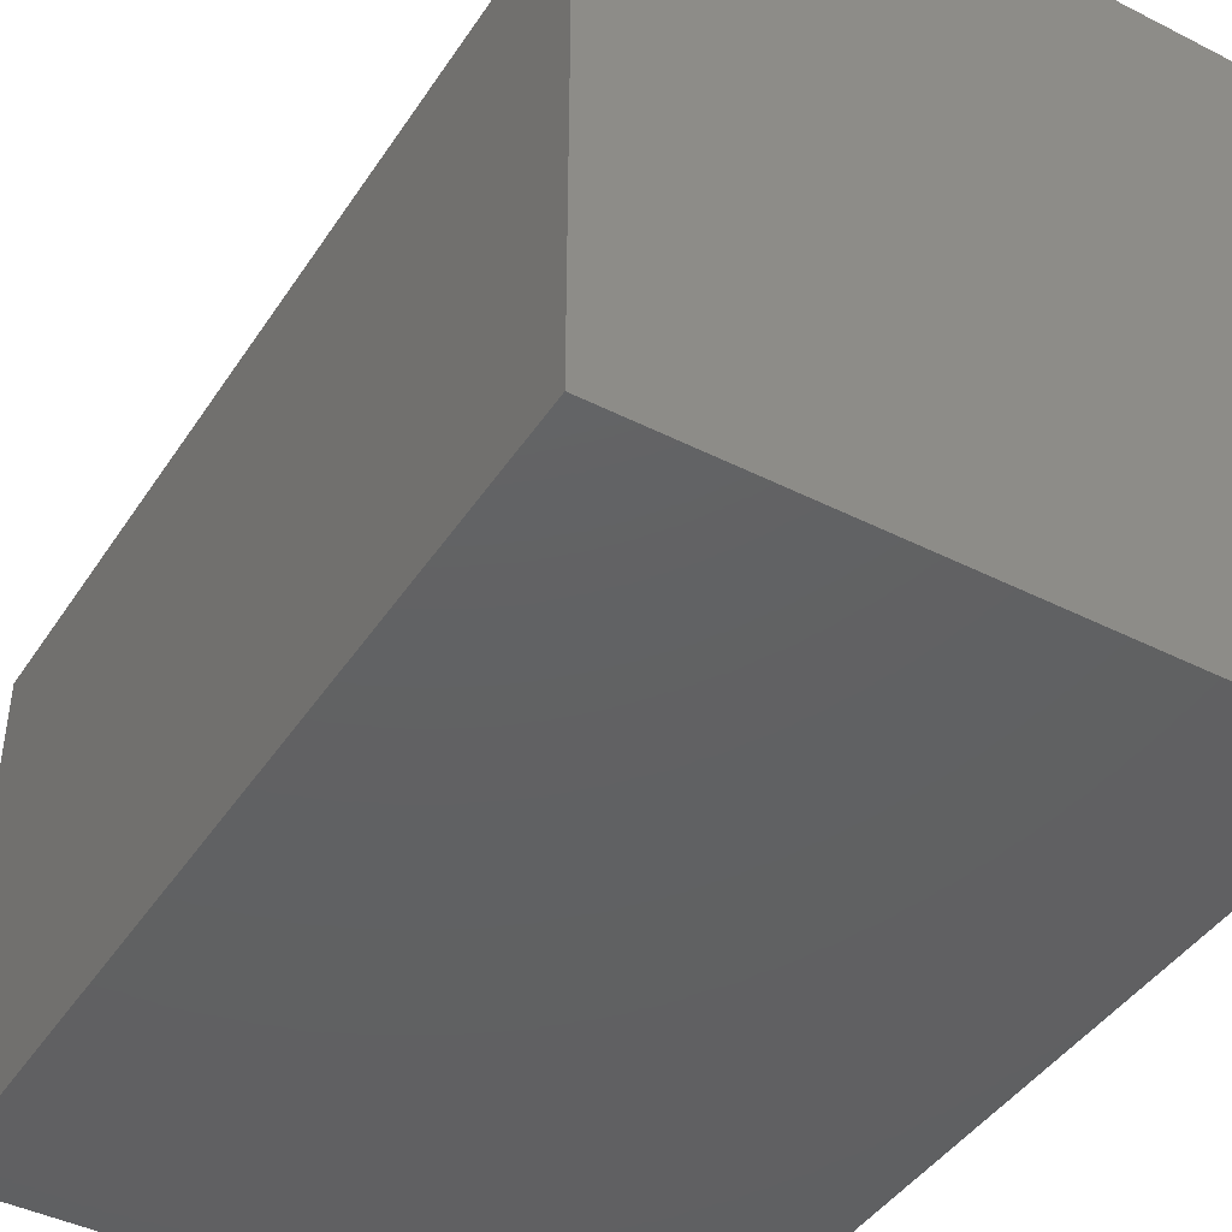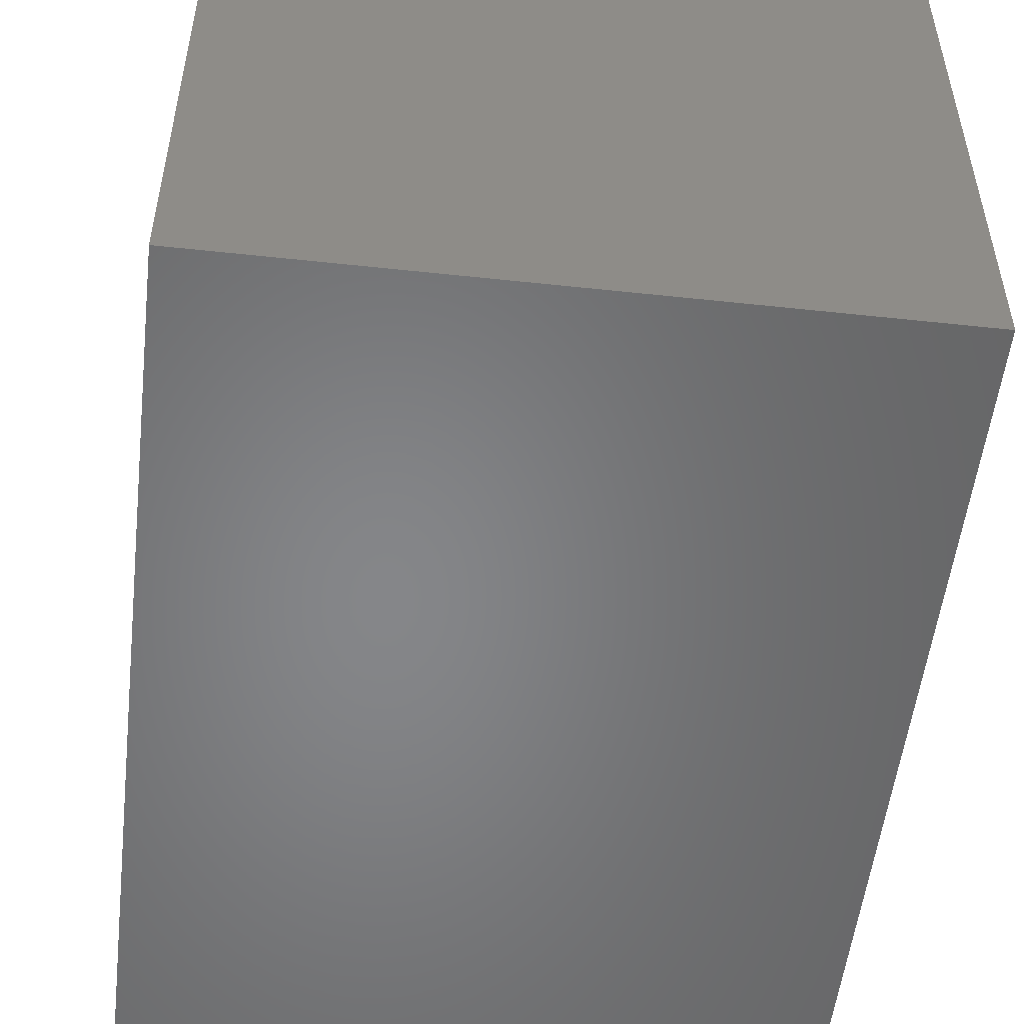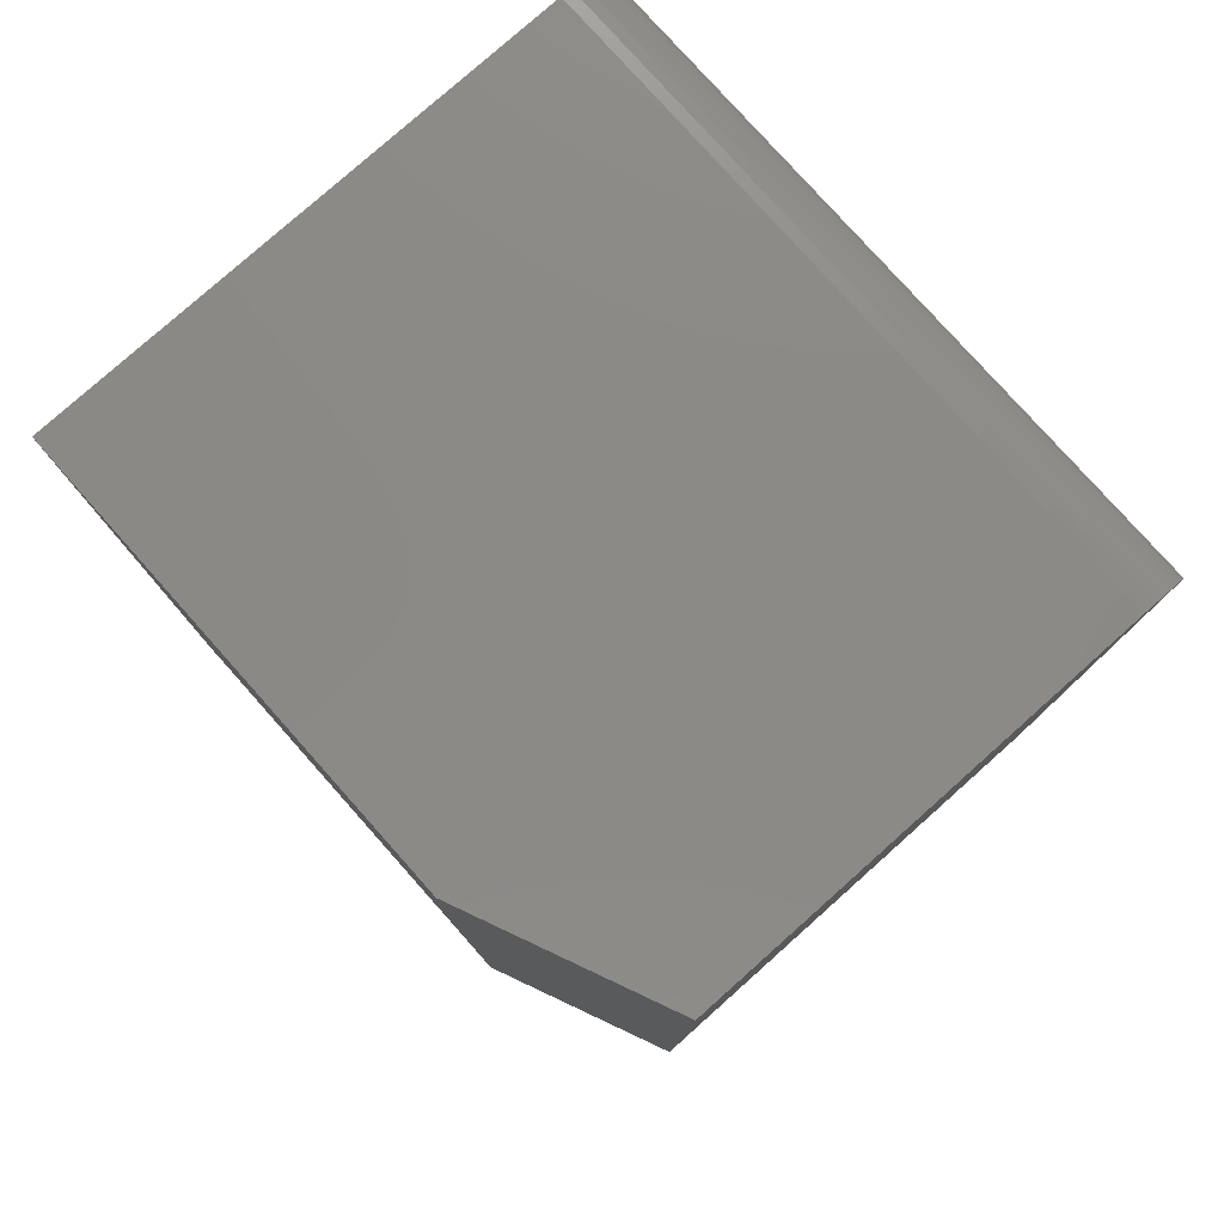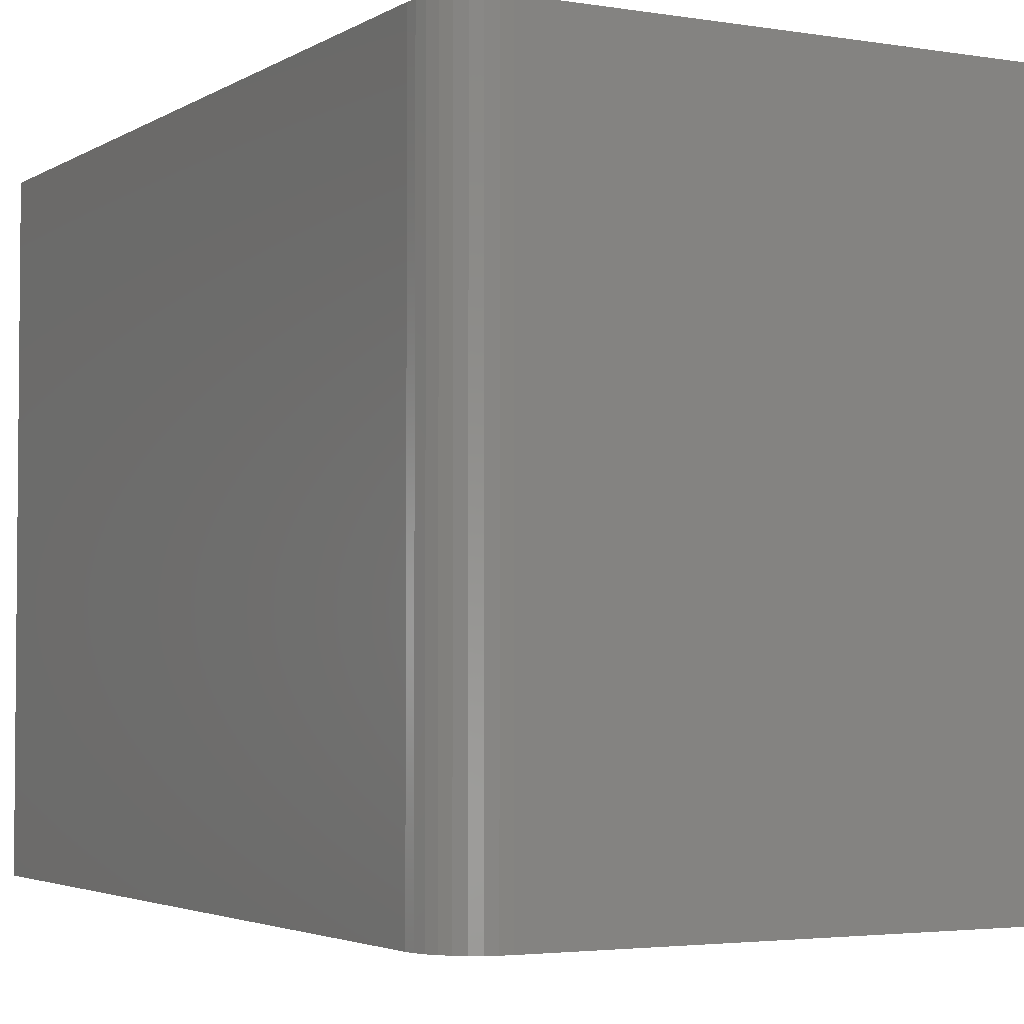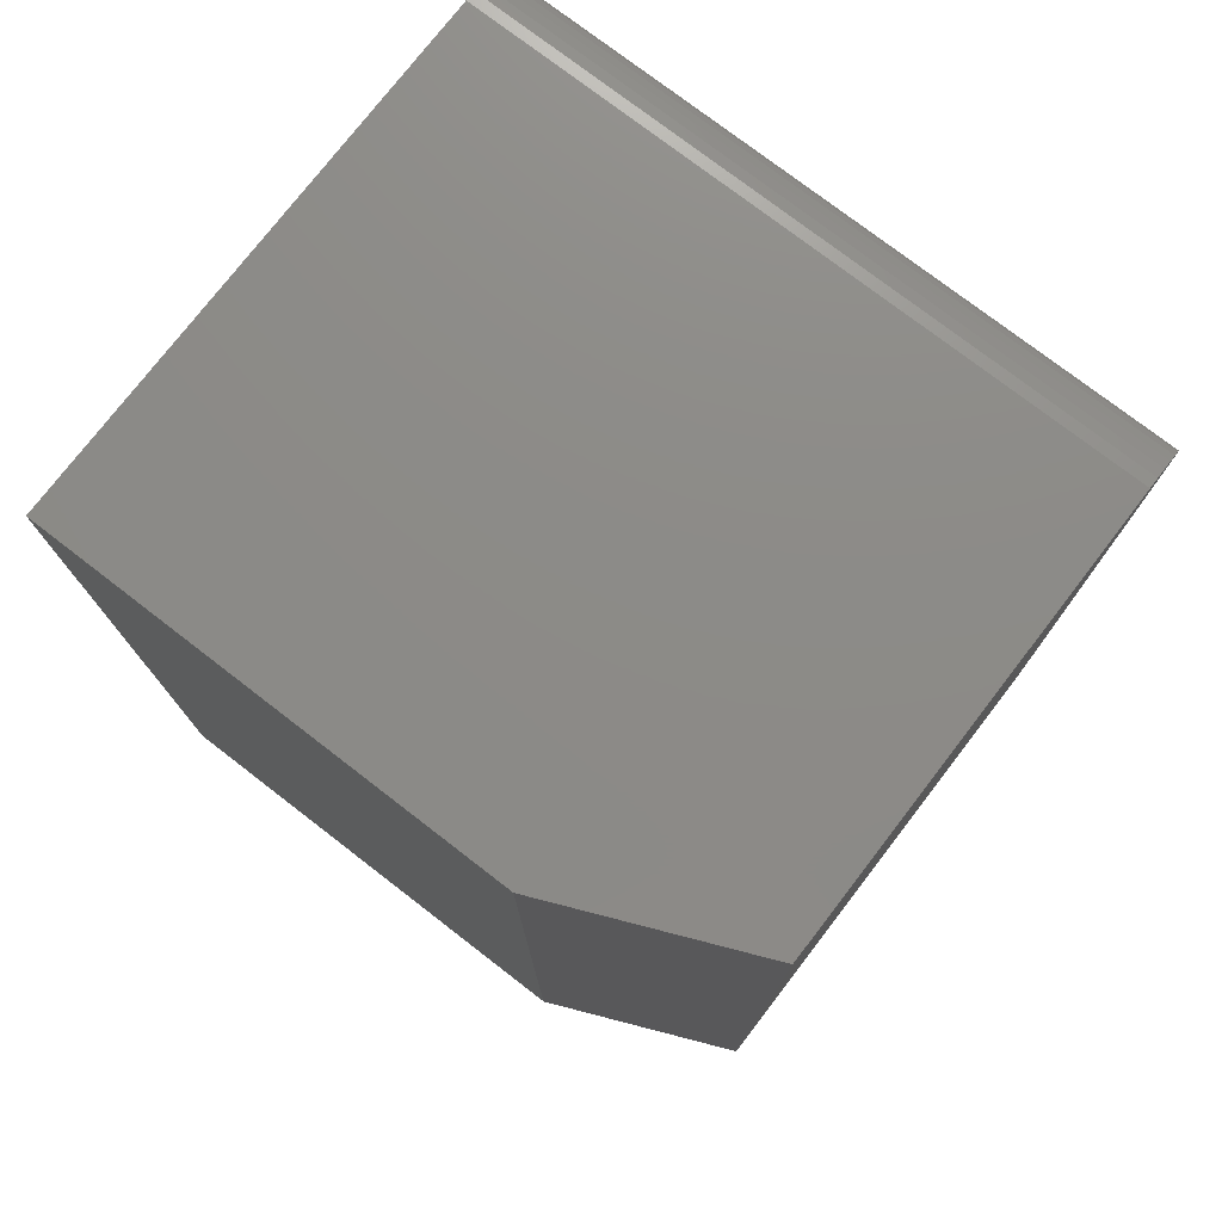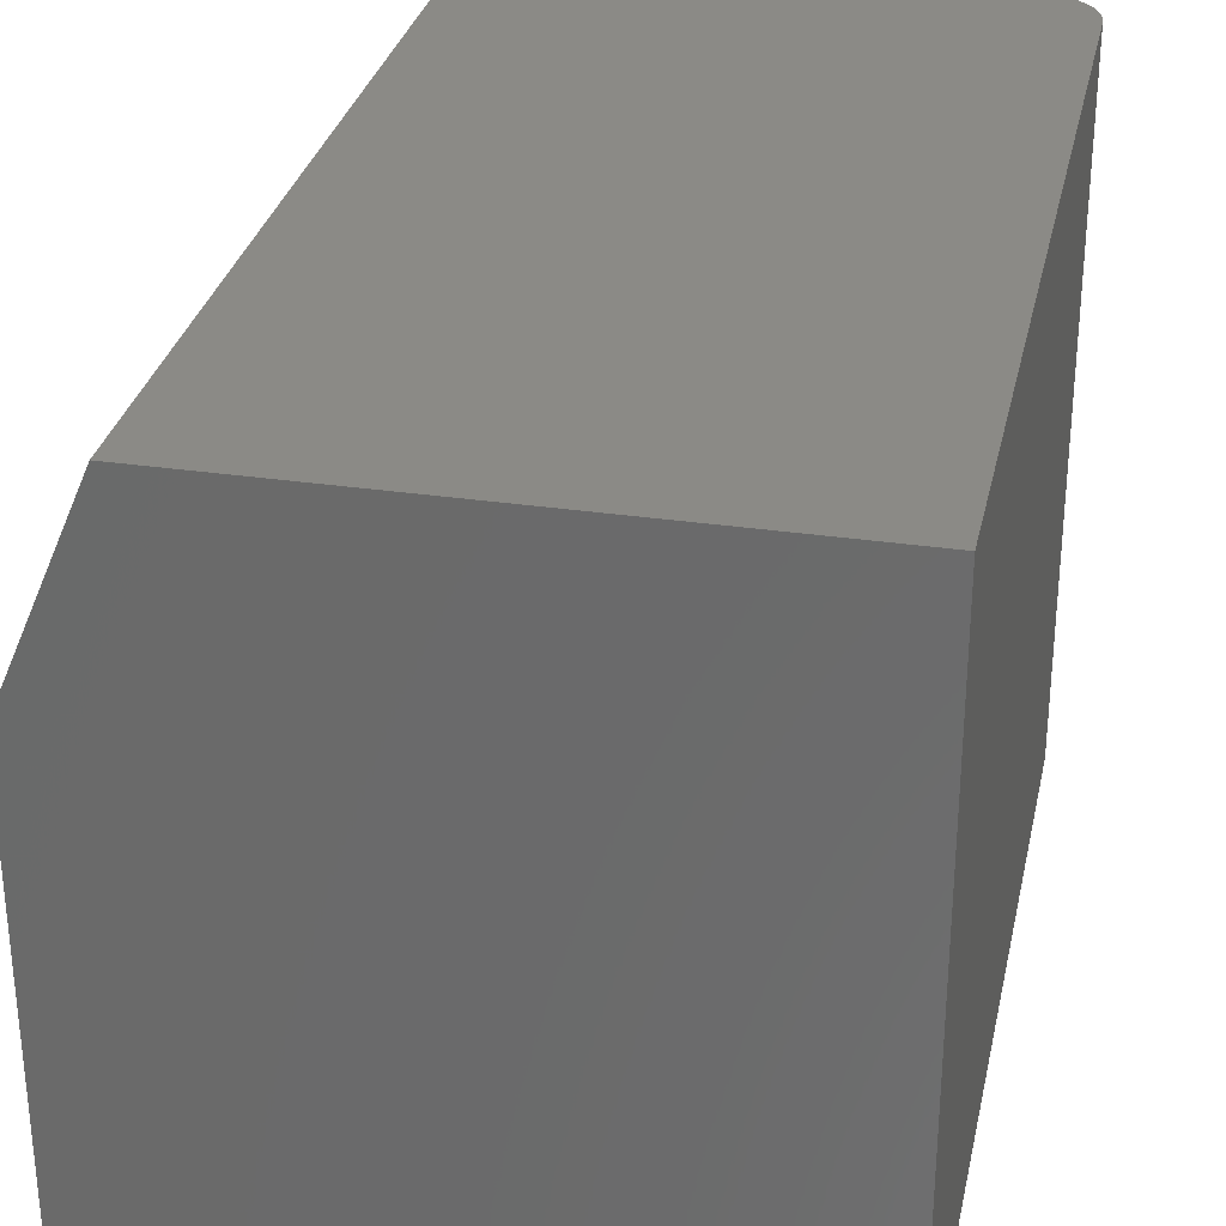
<metadata>
{"format":"stl","ext":"stl","renderer":"f3d","projection":"perspective","resolution":1024,"background":"white","views":[{"elev":-43.1,"azim":-30.9,"up":"+Z"},{"elev":-53.1,"azim":-6.6,"up":"+Z"},{"elev":79.0,"azim":-41.7,"up":"+Y"},{"elev":-3.3,"azim":151.2,"up":"+Z"},{"elev":76.4,"azim":-52.4,"up":"+Y"},{"elev":30.6,"azim":12.0,"up":"+Z"}]}
</metadata>
<code>
# stl→obj: 26 verts, 48 faces
v -0.1797 3.903e-18 0.5625
v 0.2064 2.534e-17 0.5625
v -0.25 1.354e-33 0.3984
v 0.2064 2.534e-17 -2.795e-17
v -0.25 0 0
v 0.2533 -0.04688 0.5625
v -0.1797 -0.75 0.5625
v 0.2533 -0.75 0.5625
v 0.2396 -0.01373 0.5625
v 0.2497 -0.02894 0.5625
v 0.2454 -0.02083 0.5625
v 0.2524 -0.03773 0.5625
v 0.2325 -0.0079 0.5625
v 0.2244 -0.003568 0.5625
v 0.2156 -0.0009007 0.5625
v -0.25 -0.75 0
v 0.2533 -0.75 -3.082e-17
v -0.25 -0.75 0.3984
v 0.2533 -0.04688 -3.082e-17
v 0.2244 -0.003568 -2.905e-17
v 0.2156 -0.0009007 -2.851e-17
v 0.2396 -0.01373 -2.998e-17
v 0.2454 -0.02083 -3.033e-17
v 0.2497 -0.02894 -3.06e-17
v 0.2524 -0.03773 -3.076e-17
v 0.2325 -0.0079 -2.954e-17
f 1 2 3
f 3 2 4
f 3 4 5
f 6 7 8
f 9 10 11
f 12 10 9
f 12 9 13
f 12 13 14
f 12 14 15
f 12 15 2
f 12 2 1
f 12 1 7
f 12 7 6
f 16 17 18
f 18 17 8
f 18 8 7
f 3 5 18
f 18 5 16
f 7 1 18
f 18 1 3
f 19 6 17
f 17 6 8
f 4 20 5
f 4 21 20
f 22 23 24
f 16 5 25
f 16 25 19
f 16 19 17
f 25 5 20
f 25 20 26
f 25 26 22
f 25 22 24
f 4 2 21
f 21 2 15
f 21 15 20
f 20 15 14
f 20 14 26
f 26 14 13
f 26 13 22
f 22 13 9
f 22 9 23
f 23 9 11
f 23 11 24
f 24 11 10
f 24 10 25
f 25 10 12
f 25 12 19
f 19 12 6

</code>
